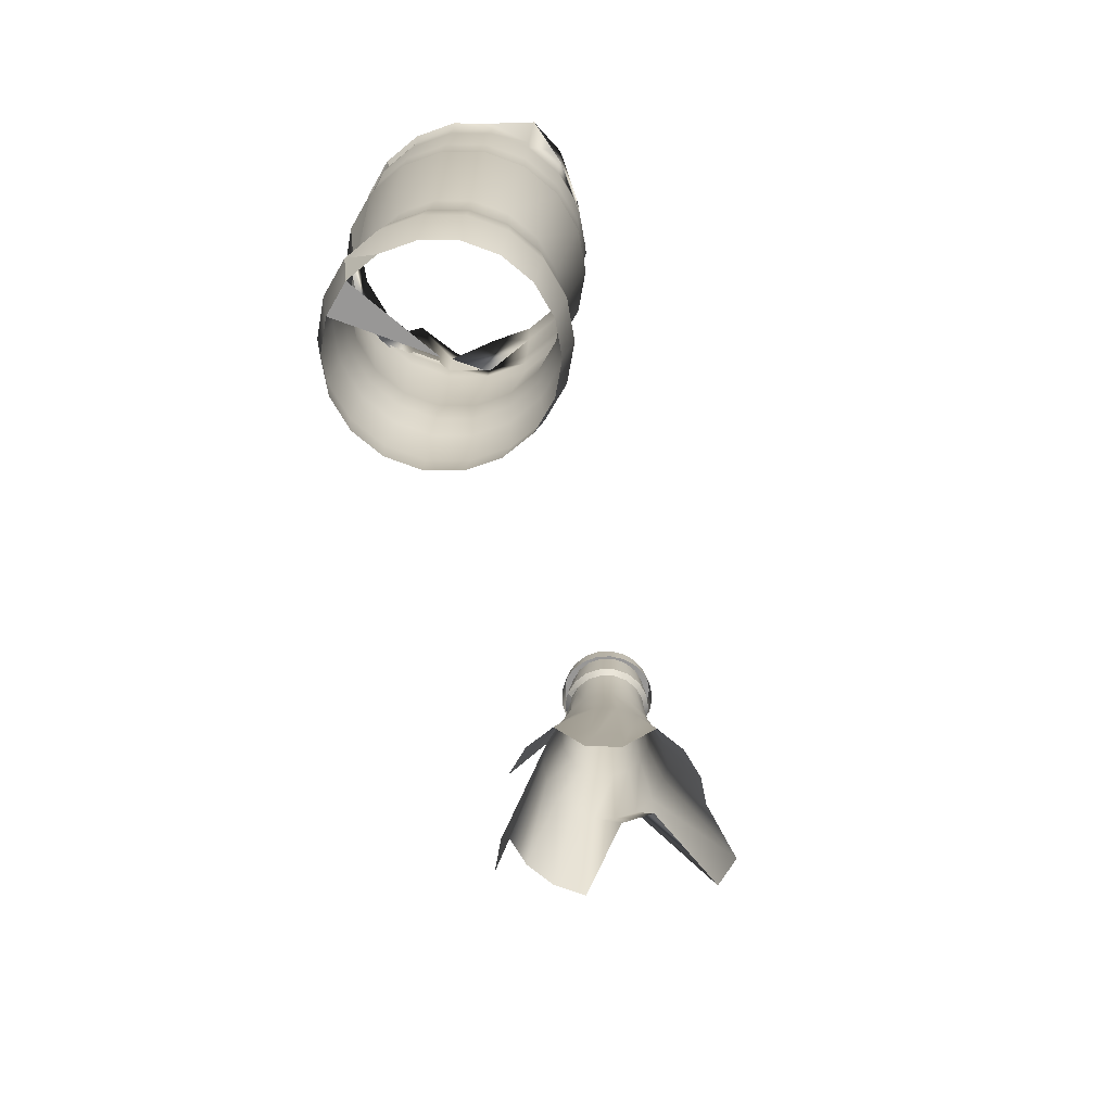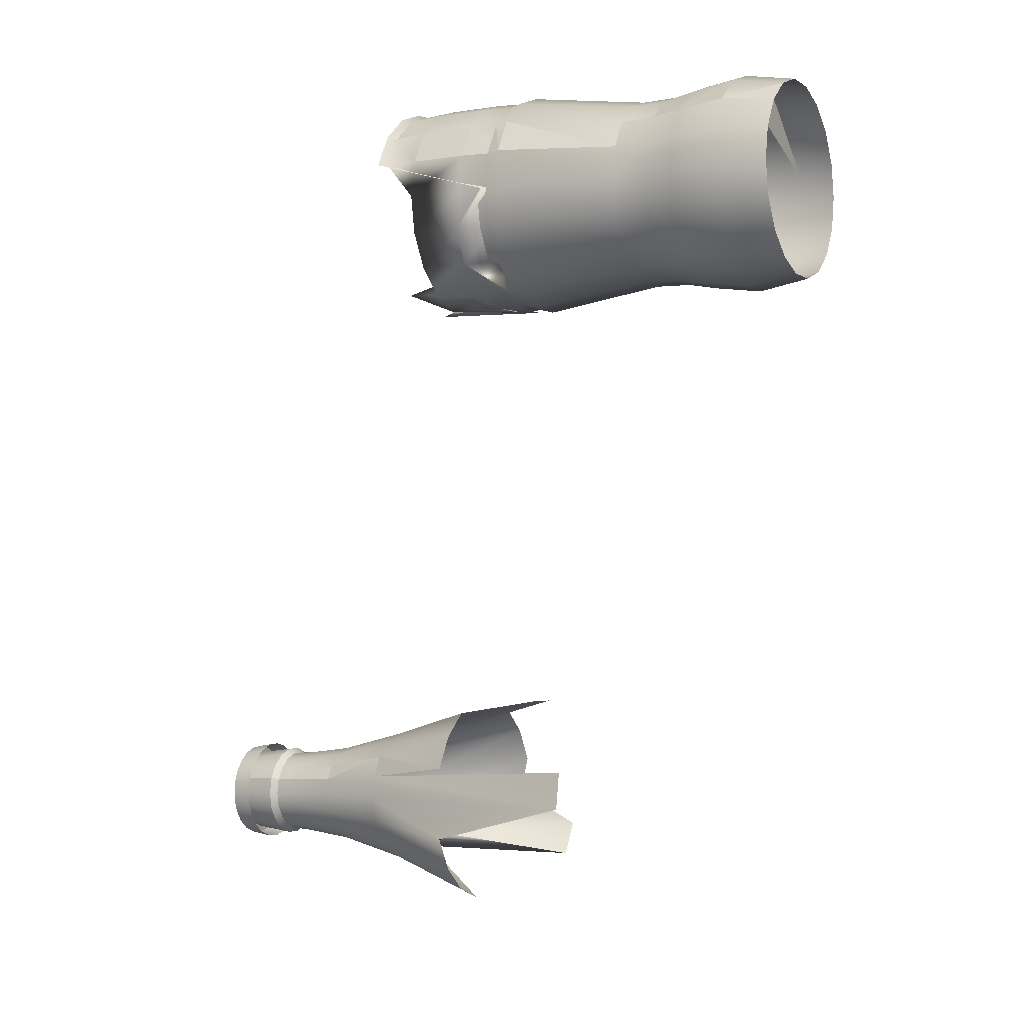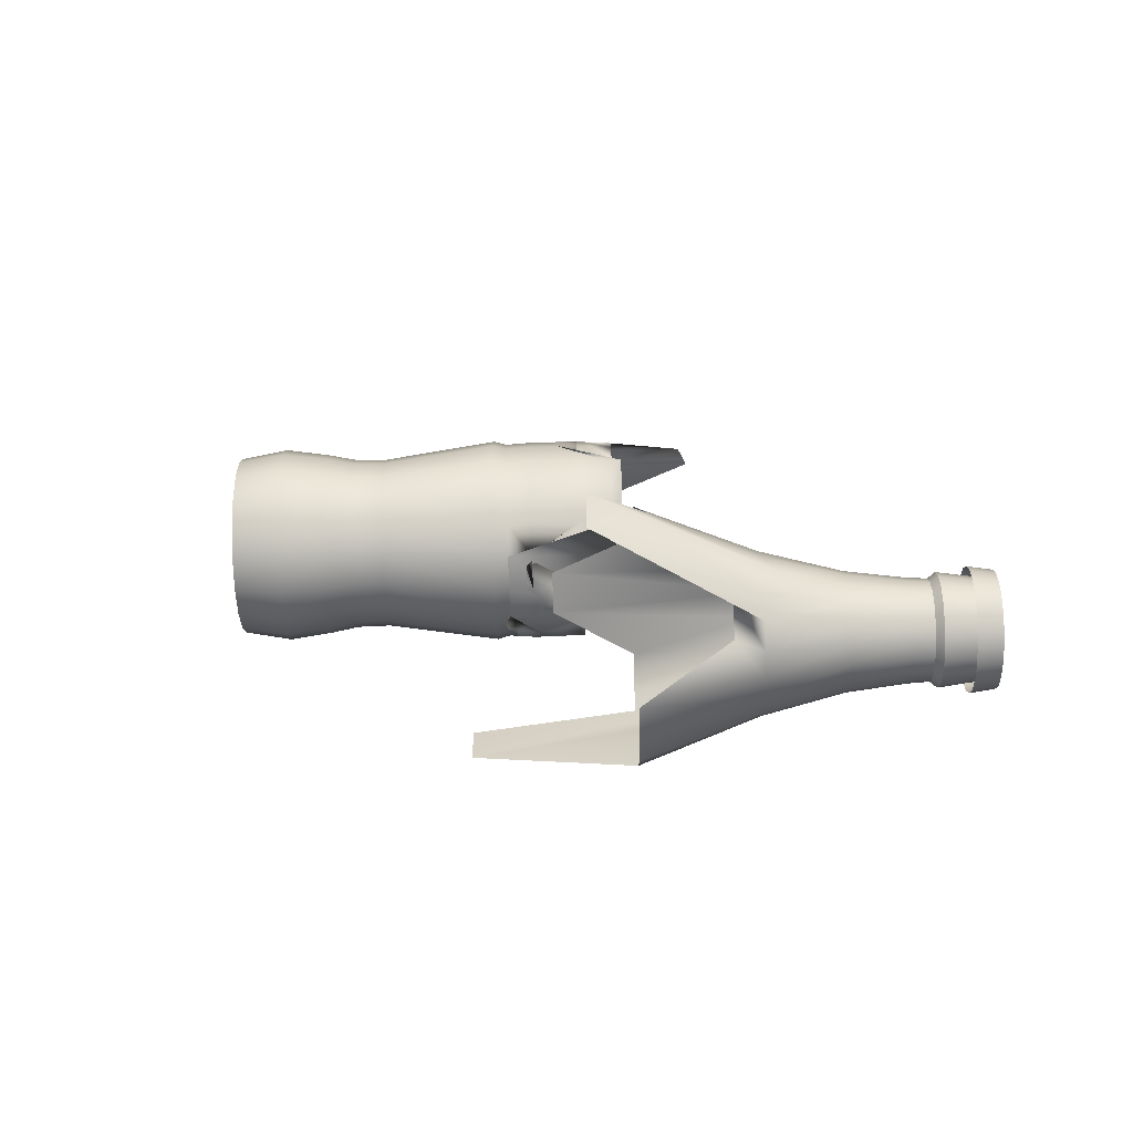
<metadata>
{"format":"obj","ext":"obj","renderer":"f3d","projection":"perspective","resolution":1024,"background":"white","views":[{"elev":21.5,"azim":1.8,"up":"+Z"},{"elev":-3.4,"azim":-62.4,"up":"+Z"},{"elev":-70.0,"azim":91.3,"up":"+Z"}]}
</metadata>
<code>
v  22.22 95.11 -105.2
v  22.41 95.11 -103.9
v  22.71 93.16 -103.9
v  22.5 93.16 -105.3
v  21.65 95.11 -106.4
v  21.9 93.16 -106.6
v  20.76 95.11 -107.4
v  20.94 93.16 -107.6
v  19.62 95.11 -108
v  19.73 93.16 -108.3
v  18.34 95.11 -108.3
v  18.36 93.16 -108.6
v  17.03 95.11 -108.2
v  16.97 93.16 -108.5
v  15.81 95.11 -107.8
v  15.66 93.16 -108
v  14.79 95.11 -106.9
v  14.57 93.16 -107.1
v  14.05 95.11 -105.8
v  13.78 93.16 -106
v  13.66 95.11 -104.6
v  13.36 93.16 -104.6
v  13.66 95.11 -103.3
v  13.36 93.16 -103.2
v  14.05 95.11 -102
v  13.78 93.16 -101.9
v  14.79 95.11 -100.9
v  14.57 93.16 -100.7
v  15.81 95.11 -100.1
v  15.66 93.16 -99.87
v  17.03 95.11 -99.65
v  16.97 93.16 -99.36
v  18.34 95.11 -99.55
v  18.36 93.16 -99.25
v  19.62 95.11 -99.84
v  19.73 93.16 -99.56
v  20.76 95.11 -100.5
v  20.94 93.16 -100.3
v  21.65 95.11 -101.5
v  21.9 93.16 -101.3
v  22.22 95.11 -102.6
v  22.5 93.16 -102.6
v  18.01 95.11 -103.9
v  15.06 93.74 -101.4
v  14.39 93.74 -102.6
v  14.01 90.88 -102.4
v  15.08 93.94 -101.4
v  14.41 93.94 -102.6
v  14.44 90.3 -102.6
v  15.11 90.3 -101.4
v  15.69 94.57 -105.9
v  16.51 94.57 -106.6
v  16.15 94.57 -107.2
v  15.15 94.57 -106.3
v  15.16 94.57 -104.9
v  14.49 94.57 -105.2
v  14.98 94.57 -103.9
v  14.27 94.57 -103.9
v  15.16 94.57 -102.9
v  14.49 94.57 -102.6
v  15.69 94.57 -101.9
v  15.15 94.57 -101.5
v  16.51 94.57 -101.3
v  16.15 94.57 -100.6
v  17.5 94.57 -100.9
v  17.38 94.57 -100.2
v  18.56 94.57 -100.9
v  18.69 94.57 -100.2
v  19.56 94.57 -101.3
v  19.92 94.57 -100.6
v  20.37 94.57 -101.9
v  20.92 94.57 -101.5
v  20.9 94.57 -102.9
v  21.57 94.57 -102.6
v  21.09 94.57 -103.9
v  21.8 94.57 -103.9
v  20.9 94.57 -104.9
v  21.57 94.57 -105.2
v  20.37 94.57 -105.9
v  20.92 94.57 -106.3
v  19.56 94.57 -106.6
v  19.92 94.57 -107.2
v  18.56 94.57 -106.9
v  18.69 94.57 -107.6
v  17.5 94.57 -106.9
v  17.38 94.57 -107.6
v  15.89 90.88 -107.6
v  16.12 90.3 -107.2
v  15.11 90.3 -106.4
v  14.76 90.88 -106.7
v  14.44 90.3 -105.2
v  14.01 90.88 -105.4
v  14.21 90.3 -103.9
v  13.76 90.88 -103.9
v  14.76 90.88 -101.2
v  16.12 90.3 -100.6
v  15.89 90.88 -100.2
v  17.37 90.3 -100.1
v  17.29 90.88 -99.69
v  18.7 90.3 -100.1
v  18.78 90.88 -99.69
v  19.94 90.3 -100.6
v  20.17 90.88 -100.2
v  20.96 90.3 -101.4
v  21.31 90.88 -101.2
v  21.62 90.3 -102.6
v  22.05 90.88 -102.4
v  21.85 90.3 -103.9
v  22.31 90.88 -103.9
v  21.62 90.3 -105.2
v  22.05 90.88 -105.4
v  20.96 90.3 -106.4
v  21.31 90.88 -106.7
v  19.94 90.3 -107.2
v  20.17 90.88 -107.6
v  18.7 90.3 -107.7
v  18.78 90.88 -108.1
v  17.37 90.3 -107.7
v  17.29 90.88 -108.1
v  16.11 93.94 -107.2
v  15.08 93.94 -106.4
v  14.41 93.94 -105.2
v  14.18 93.94 -103.9
v  16.11 93.94 -100.6
v  17.36 93.94 -100.1
v  18.7 93.94 -100.1
v  19.96 93.94 -100.6
v  20.98 93.94 -101.4
v  21.65 93.94 -102.6
v  21.88 93.94 -103.9
v  21.65 93.94 -105.2
v  20.98 93.94 -106.4
v  19.96 93.94 -107.2
v  18.7 93.94 -107.7
v  17.36 93.94 -107.7
v  16.09 93.74 -107.3
v  15.06 93.74 -106.4
v  14.39 93.74 -105.2
v  14.15 93.74 -103.9
v  16.09 93.74 -100.5
v  17.36 93.74 -100.1
v  18.71 93.74 -100.1
v  19.97 93.74 -100.5
v  21.01 93.74 -101.4
v  21.68 93.74 -102.6
v  21.91 93.74 -103.9
v  21.68 93.74 -105.2
v  21.01 93.74 -106.4
v  19.97 93.74 -107.3
v  18.71 93.74 -107.7
v  17.36 93.74 -107.7
v  14.35 88.65 -102.6
v  13.36 77.8 -99.98
v  14.59 84.09 -101
v  13.8 84.09 -102.4
v  12.29 77.8 -101.8
v  9.016 68.66 -100.6
v  13.24 68.66 -112.2
v  10.68 68.66 -110.1
v  13.36 77.8 -107.8
v  14.98 77.8 -109.2
v  9.016 68.66 -107.2
v  12.29 77.8 -106
v  8.438 56.21 -103.9
v  11.93 77.8 -103.9
v  9.016 56.21 -100.6
v  10.68 68.66 -97.74
v  13.24 68.66 -95.6
v  14.98 77.8 -98.62
v  16.37 62.47 -94.46
v  16.97 77.8 -97.89
v  19.7 62.47 -94.46
v  19.09 77.8 -97.89
v  22.83 68.66 -95.6
v  21.09 77.8 -98.62
v  25.38 68.66 -97.74
v  22.71 77.8 -99.98
v  27.05 68.66 -100.6
v  23.77 77.8 -101.8
v  27.63 69.7 -103.9
v  24.14 77.8 -103.9
v  30.4 65.21 -107.2
v  23.77 78.84 -106
v  28.74 65.21 -110.1
v  22.71 77.8 -107.8
v  22.83 75.59 -108.1
v  21.09 77.8 -109.2
v  19.7 75.59 -109.2
v  19.09 77.8 -109.9
v  16.37 68.66 -113.4
v  16.97 77.8 -109.9
v  16.07 88.65 -107.3
v  15.78 84.09 -107.8
v  14.59 84.09 -106.8
v  15.03 88.65 -106.4
v  13.8 84.09 -105.4
v  14.35 88.65 -105.2
v  13.53 84.09 -103.9
v  14.11 88.65 -103.9
v  15.03 88.65 -101.4
v  15.78 84.09 -100
v  16.07 88.65 -100.5
v  17.25 84.09 -99.47
v  17.35 88.65 -100
v  18.81 84.09 -99.47
v  18.71 88.65 -100
v  20.28 84.09 -100
v  19.99 88.65 -100.5
v  21.48 84.09 -101
v  21.04 88.65 -101.4
v  22.26 84.09 -102.4
v  21.72 88.65 -102.6
v  22.53 84.09 -103.9
v  21.95 88.65 -103.9
v  22.26 84.09 -105.4
v  21.72 88.65 -105.2
v  21.48 84.09 -106.8
v  21.04 88.65 -106.4
v  20.28 84.09 -107.8
v  19.99 88.65 -107.3
v  18.81 84.09 -108.3
v  18.71 88.65 -107.8
v  17.25 84.09 -108.3
v  17.35 88.65 -107.8
o glass
g glass
f 1 2 3 4
f 5 1 4 6
f 7 5 6 8
f 9 7 8 10
f 11 9 10 12
f 13 11 12 14
f 15 13 14 16
f 17 15 16 18
f 19 17 18 20
f 21 19 20 22
f 23 21 22 24
f 25 23 24 26
f 27 25 26 28
f 29 27 28 30
f 31 29 30 32
f 33 31 32 34
f 35 33 34 36
f 37 35 36 38
f 39 37 38 40
f 41 39 40 42
f 2 41 42 3
f 2 1 43
f 1 5 43
f 5 7 43
f 7 9 43
f 9 11 43
f 11 13 43
f 13 15 43
f 15 17 43
f 17 19 43
f 19 21 43
f 21 23 43
f 23 25 43
f 25 27 43
f 27 29 43
f 29 31 43
f 31 33 43
f 33 35 43
f 35 37 43
f 37 39 43
f 39 41 43
f 41 2 43
f 44 45 46
f 47 48 45
f 46 49 50
f 51 52 53 54
f 55 51 54 56
f 57 55 56 58
f 59 57 58 60
f 61 59 60 62
f 63 61 62 64
f 65 63 64 66
f 67 65 66 68
f 69 67 68 70
f 71 69 70 72
f 73 71 72 74
f 75 73 74 76
f 77 75 76 78
f 79 77 78 80
f 81 79 80 82
f 83 81 82 84
f 85 83 84 86
f 52 85 86 53
f 87 88 89 90
f 90 89 91 92
f 92 91 93 94
f 94 93 49 46
f 50 95 46
f 95 50 96 97
f 97 96 98 99
f 99 98 100 101
f 101 100 102 103
f 103 102 104 105
f 105 104 106 107
f 107 106 108 109
f 109 108 110 111
f 111 110 112 113
f 113 112 114 115
f 115 114 116 117
f 117 116 118 119
f 119 118 88 87
f 60 48 47
f 53 120 121 54
f 54 121 122 56
f 56 122 123 58
f 58 123 48 60
f 47 62 60
f 62 47 124 64
f 64 124 125 66
f 66 125 126 68
f 68 126 127 70
f 70 127 128 72
f 72 128 129 74
f 74 129 130 76
f 76 130 131 78
f 78 131 132 80
f 80 132 133 82
f 82 133 134 84
f 84 134 135 86
f 86 135 120 53
f 136 137 121 120
f 137 138 122 121
f 138 139 123 122
f 139 45 48 123
f 45 44 47
f 44 140 124 47
f 140 141 125 124
f 141 142 126 125
f 142 143 127 126
f 143 144 128 127
f 144 145 129 128
f 145 146 130 129
f 146 147 131 130
f 147 148 132 131
f 148 149 133 132
f 149 150 134 133
f 150 151 135 134
f 151 136 120 135
f 87 90 137 136
f 90 92 138 137
f 92 94 139 138
f 94 46 45 139
f 46 95 44
f 95 97 140 44
f 97 99 141 140
f 99 101 142 141
f 101 103 143 142
f 103 105 144 143
f 105 107 145 144
f 107 109 146 145
f 109 111 147 146
f 111 113 148 147
f 113 115 149 148
f 115 117 150 149
f 117 119 151 150
f 119 87 136 151
f 50 49 152
f 153 154 155
f 152 155 154
f 153 156 157
f 158 159 160 161
f 159 162 163 160
f 162 164 165 163
f 164 166 156 165
f 157 167 153
f 167 168 169 153
f 168 170 171 169
f 170 172 173 171
f 172 174 175 173
f 174 176 177 175
f 176 178 179 177
f 178 180 181 179
f 180 182 183 181
f 182 184 185 183
f 184 186 187 185
f 186 188 189 187
f 188 190 191 189
f 190 158 161 191
f 192 193 194 195
f 195 194 196 197
f 197 196 198 199
f 199 198 155 152
f 154 200 152
f 200 154 201 202
f 202 201 203 204
f 204 203 205 206
f 206 205 207 208
f 208 207 209 210
f 210 209 211 212
f 212 211 213 214
f 214 213 215 216
f 216 215 217 218
f 218 217 219 220
f 220 219 221 222
f 222 221 223 224
f 224 223 193 192
f 160 194 193 161
f 163 196 194 160
f 165 198 196 163
f 156 155 198 165
f 155 156 153
f 169 201 154 153
f 171 203 201 169
f 173 205 203 171
f 175 207 205 173
f 177 209 207 175
f 179 211 209 177
f 181 213 211 179
f 183 215 213 181
f 185 217 215 183
f 187 219 217 185
f 189 221 219 187
f 191 223 221 189
f 161 193 223 191
f 192 195 89 88
f 195 197 91 89
f 197 199 93 91
f 199 152 49 93
f 152 200 50
f 200 202 96 50
f 202 204 98 96
f 204 206 100 98
f 206 208 102 100
f 208 210 104 102
f 210 212 106 104
f 212 214 108 106
f 214 216 110 108
f 216 218 112 110
f 218 220 114 112
f 220 222 116 114
f 222 224 118 116
f 224 192 88 118
v  0.0704 31.76 -54.61
v  -0.5176 36.11 -55.1
v  1.951 36.11 -57.17
v  2.335 31.76 -56.51
v  -1.408 31.76 -52.05
v  -2.129 36.11 -52.31
v  -1.921 31.76 -49.13
v  -2.689 36.11 -49.13
v  -1.408 31.76 -46.22
v  -2.129 36.11 -45.96
v  0.0704 31.76 -43.66
v  -0.5177 36.11 -43.17
v  2.335 31.76 -41.76
v  1.951 36.11 -41.1
v  5.113 31.76 -40.75
v  4.979 36.11 -40
v  8.069 31.76 -40.75
v  8.202 36.11 -40
v  10.85 31.76 -41.76
v  11.23 36.11 -41.1
v  13.11 31.76 -43.66
v  13.7 36.11 -43.17
v  14.59 31.76 -46.22
v  15.31 36.11 -45.96
v  15.1 31.76 -49.13
v  15.87 36.11 -49.13
v  14.59 31.76 -52.05
v  15.31 36.11 -52.31
v  13.11 31.76 -54.61
v  13.7 36.11 -55.1
v  10.85 31.76 -56.51
v  11.23 36.11 -57.17
v  8.069 31.76 -57.52
v  8.202 36.11 -58.27
v  5.113 31.76 -57.52
v  4.979 36.11 -58.27
v  2.528 45.79 -56.17
v  0.3669 45.79 -54.36
v  -0.8185 56.38 -55.35
v  1.755 56.38 -57.51
v  -1.044 45.79 -51.91
v  -2.498 56.38 -52.44
v  -1.534 45.79 -49.13
v  -3.081 56.38 -49.13
v  -1.044 45.79 -46.36
v  -2.498 56.38 -45.83
v  0.3669 45.79 -43.91
v  -0.8185 56.38 -42.92
v  2.528 45.79 -42.1
v  1.755 56.38 -40.76
v  5.18 45.79 -41.13
v  4.911 56.38 -39.61
v  8.002 45.79 -41.13
v  8.27 56.38 -39.61
v  10.65 45.79 -42.1
v  11.43 56.38 -40.76
v  12.81 45.79 -43.91
v  14 56.38 -42.92
v  14.23 45.79 -46.36
v  15.68 56.38 -45.83
v  14.72 45.79 -49.13
v  16.26 56.38 -49.13
v  14.23 45.79 -51.91
v  15.68 56.38 -52.44
v  12.81 45.79 -54.36
v  14 56.38 -55.35
v  10.65 45.79 -56.17
v  11.43 56.38 -57.51
v  8.002 45.79 -57.14
v  8.27 56.38 -58.66
v  5.18 45.79 -57.14
v  4.911 56.38 -58.66
v  -0.5736 57.57 -55.15
v  1.915 57.57 -57.23
v  -2.198 57.57 -52.33
v  -2.762 57.57 -49.13
v  -2.198 57.57 -45.94
v  -0.5736 57.57 -43.12
v  1.915 57.57 -41.04
v  4.967 57.57 -39.92
v  8.215 57.57 -39.92
v  11.27 57.57 -41.04
v  13.76 57.57 -43.12
v  15.38 57.57 -45.94
v  15.94 57.57 -49.13
v  15.38 57.57 -52.33
v  13.76 57.57 -55.15
v  11.27 57.57 -57.23
v  8.215 57.57 -58.35
v  4.967 57.57 -58.35
v  0.3104 42.73 -54.4
v  2.491 42.73 -56.23
v  2.246 40.22 -56.66
v  -0.0662 40.22 -54.72
v  -1.113 42.73 -51.94
v  -1.575 40.22 -52.11
v  -1.608 42.73 -49.13
v  -2.099 40.22 -49.13
v  -1.113 42.73 -46.33
v  -1.575 40.22 -46.16
v  0.3104 42.73 -43.87
v  -0.0662 40.22 -43.55
v  2.246 40.22 -41.61
v  2.491 42.73 -42.03
v  5.167 42.73 -41.06
v  5.082 40.22 -40.58
v  8.014 42.73 -41.06
v  8.1 40.22 -40.58
v  10.69 42.73 -42.03
v  10.94 40.22 -41.61
v  12.87 42.73 -43.87
v  13.25 40.22 -43.55
v  14.29 42.73 -46.33
v  14.76 40.22 -46.16
v  14.79 42.73 -49.13
v  15.28 40.22 -49.13
v  14.29 42.73 -51.94
v  14.76 40.22 -52.11
v  12.87 42.73 -54.4
v  13.25 40.22 -54.72
v  10.69 42.73 -56.23
v  10.94 40.22 -56.66
v  8.014 42.73 -57.21
v  8.1 40.22 -57.69
v  5.167 42.73 -57.21
v  5.082 40.22 -57.69
v  -0.5156 56.94 -55.1
v  -0.7595 60.61 -55.3
v  1.793 57.82 -57.44
v  1.952 67.78 -57.17
v  -2.127 56.94 -52.31
v  -2.426 60.61 -52.42
v  -2.686 56.94 -49.13
v  -3.004 57.82 -49.13
v  -2.127 67.78 -45.96
v  -2.426 68.66 -45.85
v  -0.5156 67.78 -43.17
v  -0.7595 68.66 -42.97
v  1.952 67.78 -41.1
v  1.793 68.66 -40.83
v  4.98 67.78 -40
v  4.925 68.66 -39.69
v  8.202 67.78 -40
v  8.257 68.66 -39.69
v  11.23 67.78 -41.1
v  11.39 75.38 -40.83
v  13.7 74.5 -43.17
v  13.94 68.66 -42.97
v  15.31 67.78 -45.96
v  15.61 62.37 -45.85
v  15.87 67.78 -49.13
v  16.19 62.37 -49.13
v  15.31 67.78 -52.31
v  15.61 68.66 -52.42
v  13.7 67.78 -55.1
v  13.94 68.66 -55.3
v  11.23 67.78 -57.17
v  11.39 68.66 -57.44
v  8.202 67.78 -58.27
v  8.257 57.82 -58.58
v  4.98 62.06 -58.27
v  4.925 57.82 -58.58
v  -0.6851 60.08 -55.24
v  1.842 60.08 -57.36
v  -2.334 60.08 -52.38
v  -2.907 60.08 -49.13
v  -2.334 60.08 -45.89
v  -0.6851 60.08 -43.03
v  1.842 60.08 -40.91
v  4.941 60.08 -39.78
v  8.24 60.08 -39.78
v  11.34 60.08 -40.91
v  13.87 60.08 -43.03
v  15.52 60.08 -45.89
v  16.09 60.08 -49.13
v  15.52 60.08 -52.38
v  13.87 60.08 -55.24
v  11.34 60.08 -57.36
v  8.24 60.08 -58.49
v  4.941 60.08 -58.49
v  1.854 64.91 -57.34
v  -0.6657 64.91 -55.22
v  -2.311 64.91 -52.37
v  -2.882 64.91 -49.13
v  -2.311 64.91 -45.9
v  -0.6657 64.91 -43.05
v  1.854 64.91 -40.93
v  4.946 64.91 -39.81
v  8.236 64.91 -39.81
v  11.33 64.91 -40.93
v  13.85 64.91 -43.05
v  15.49 64.91 -45.9
v  16.06 64.91 -49.13
v  15.49 64.91 -52.37
v  13.85 64.91 -55.22
v  11.33 64.91 -57.34
v  8.236 59.19 -58.46
v  4.946 64.91 -58.46
v  6.591 31.76 -49.13
o Object002
g Object002
f 225 226 227 228
f 229 230 226 225
f 231 232 230 229
f 233 234 232 231
f 235 236 234 233
f 237 238 236
f 239 240 238 237
f 241 242 240 239
f 243 244 242 241
f 245 246 244 243
f 247 248 246 245
f 249 250 248 247
f 251 252 250 249
f 253 254 252 251
f 255 256 254 253
f 257 258 256 255
f 259 260 258 257
f 228 227 260 259
f 261 262 263 264
f 262 265 266 263
f 265 267 268 266
f 267 269 270 268
f 269 271 272
f 271 273 274 272
f 273 275 276 274
f 275 277 278 276
f 277 279 280 278
f 279 281 282 280
f 281 283 284 282
f 283 285 286 284
f 285 287 288 286
f 287 289 290 288
f 289 291 292 290
f 291 293 294 292
f 293 295 296 294
f 295 261 264 296
f 264 263 297 298
f 263 266 299 297
f 266 268 300 299
f 268 270 301 300
f 270 272 302
f 272 274 303 302
f 274 276 304 303
f 276 278 305 304
f 278 280 306 305
f 280 282 307 306
f 282 284 308 307
f 284 286 309 308
f 286 288 310 309
f 288 290 311 310
f 290 292 312 311
f 292 294 313 312
f 294 296 314 313
f 296 264 298 314
f 315 316 317 318
f 319 315 318 320
f 321 319 320 322
f 323 321 322 324
f 325 323 324 326
f 326 327 328
f 329 328 327 330
f 331 329 330 332
f 333 331 332 334
f 335 333 334 336
f 337 335 336 338
f 339 337 338 340
f 341 339 340 342
f 343 341 342 344
f 345 343 344 346
f 347 345 346 348
f 349 347 348 350
f 316 349 350 317
f 226 318 317 227
f 230 320 318 226
f 232 322 320 230
f 234 324 322 232
f 236 326 324 234
f 238 327 326
f 240 330 327 238
f 242 332 330 240
f 244 334 332 242
f 246 336 334 244
f 248 338 336 246
f 250 340 338 248
f 252 342 340 250
f 254 344 342 252
f 256 346 344 254
f 258 348 346 256
f 260 350 348 258
f 227 317 350 260
f 351 352 353 354
f 355 356 352 351
f 357 358 356 355
f 359 360 358 357
f 361 362 360 359
f 363 364 362 361
f 365 366 364 363
f 367 368 366 365
f 369 370 368 367
f 371 372 370 369
f 373 374 372 371
f 375 376 374 373
f 377 378 376 375
f 379 380 378 377
f 381 382 380 379
f 383 384 382 381
f 385 386 384 383
f 354 353 386 385
f 315 262 261 316
f 319 265 262 315
f 321 267 265 319
f 323 269 267 321
f 325 271 269 323
f 328 273 271 325
f 329 275 273 328
f 331 277 275 329
f 333 279 277 331
f 335 281 279 333
f 337 283 281 335
f 339 285 283 337
f 341 287 285 339
f 343 289 287 341
f 345 291 289 343
f 347 293 291 345
f 349 295 293 347
f 316 261 295 349
f 298 297 387 388
f 297 299 389 387
f 299 300 390 389
f 300 301 391 390
f 301 302 392
f 302 303 393 392
f 303 304 394 393
f 304 305 395 394
f 305 306 396 395
f 306 307 397 396
f 307 308 398 397
f 308 309 399 398
f 309 310 400 399
f 310 311 401 400
f 311 312 402 401
f 312 313 403 402
f 313 314 404 403
f 314 298 388 404
f 351 354 405 406
f 355 351 406 407
f 357 355 407 408
f 359 357 408 409
f 361 359 409 410
f 410 411 363
f 365 363 411 412
f 367 365 412 413
f 369 367 413 414
f 371 369 414 415
f 373 371 415 416
f 375 373 416 417
f 377 375 417 418
f 379 377 418 419
f 381 379 419 420
f 383 381 420 421
f 385 383 421 422
f 354 385 422 405
f 405 388 387 406
f 406 387 389 407
f 407 389 390 408
f 408 390 391 409
f 410 392 393
f 393 411 410
f 411 393 394 412
f 412 394 395 413
f 413 395 396 414
f 414 396 397 415
f 415 397 398 416
f 416 398 399 417
f 417 399 400 418
f 418 400 401 419
f 419 401 402 420
f 420 402 403 421
f 421 403 404 422
f 422 404 388 405
f 328 325 326
f 326 236 238
f 236 235 237
f 272 270 269
f 302 301 270
f 392 410 409
f 409 391 392
f 363 361 410
f 392 391 301
f 235 233 423

</code>
